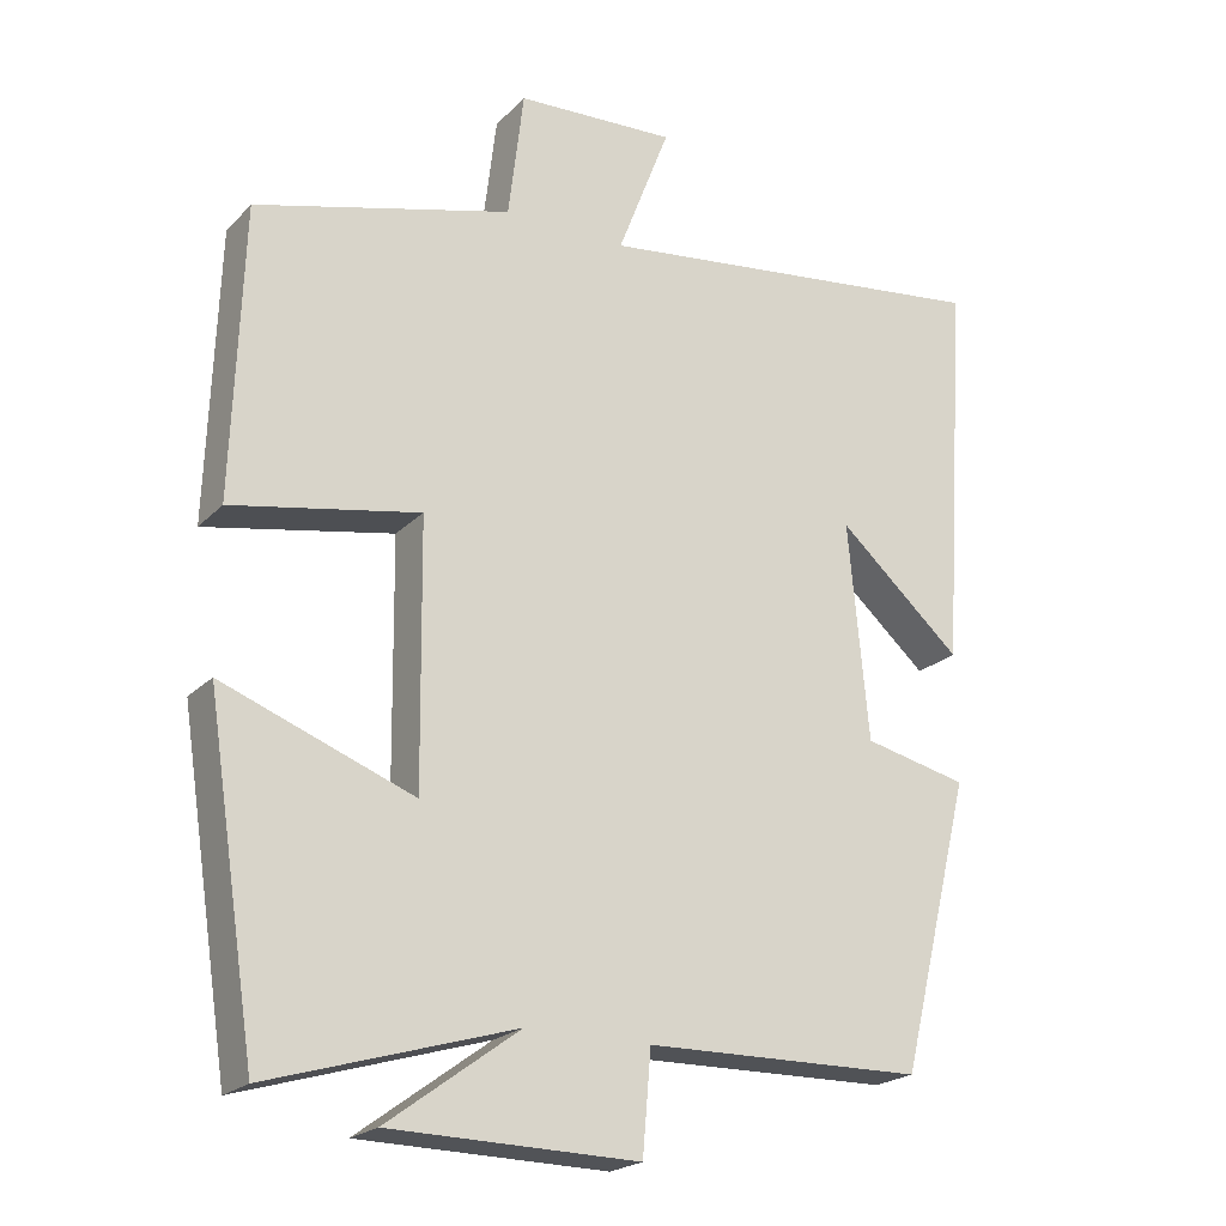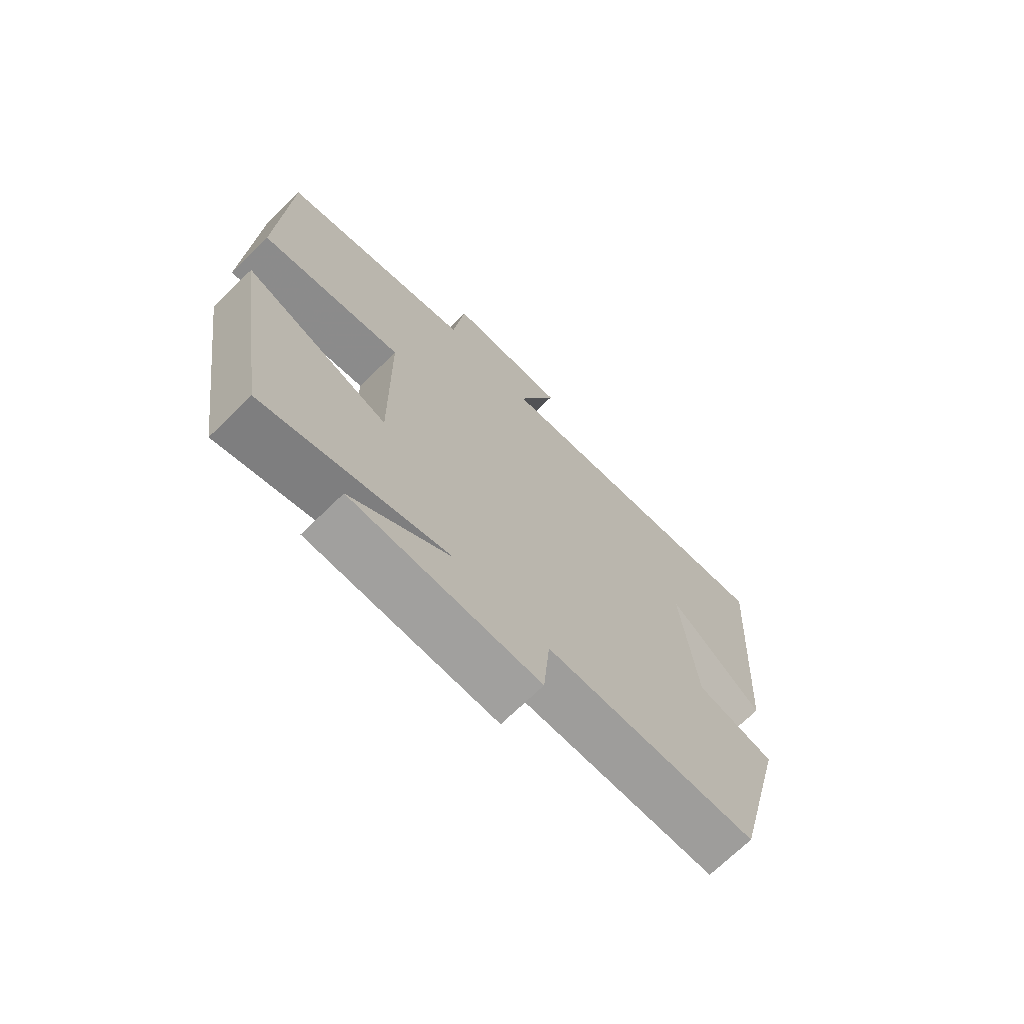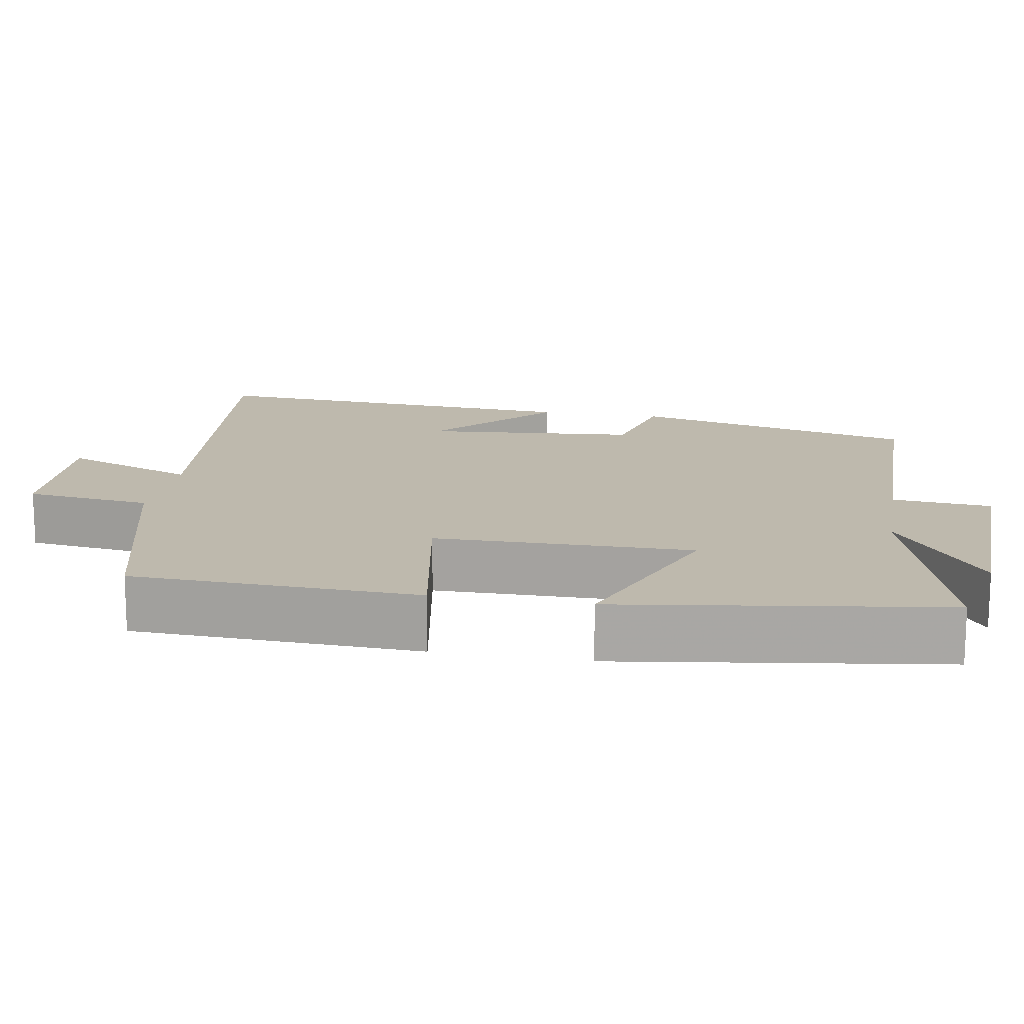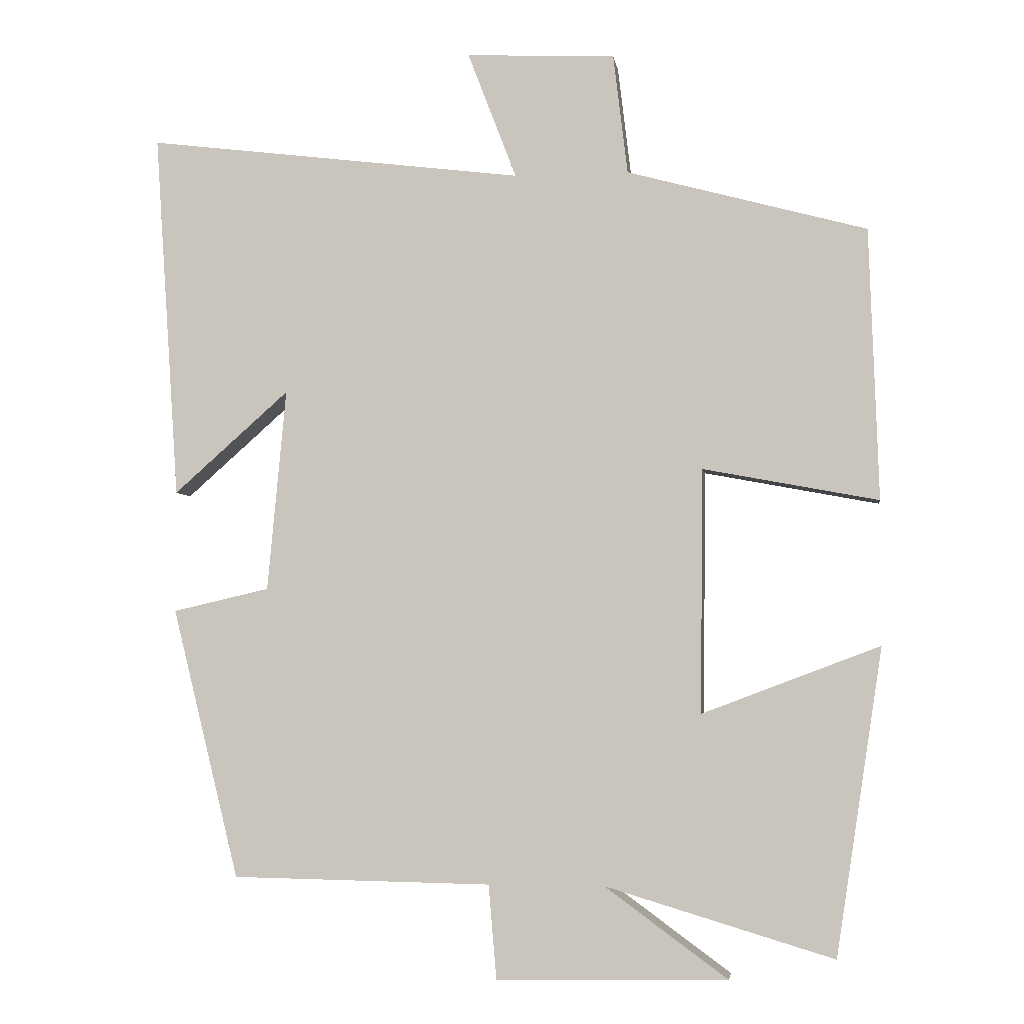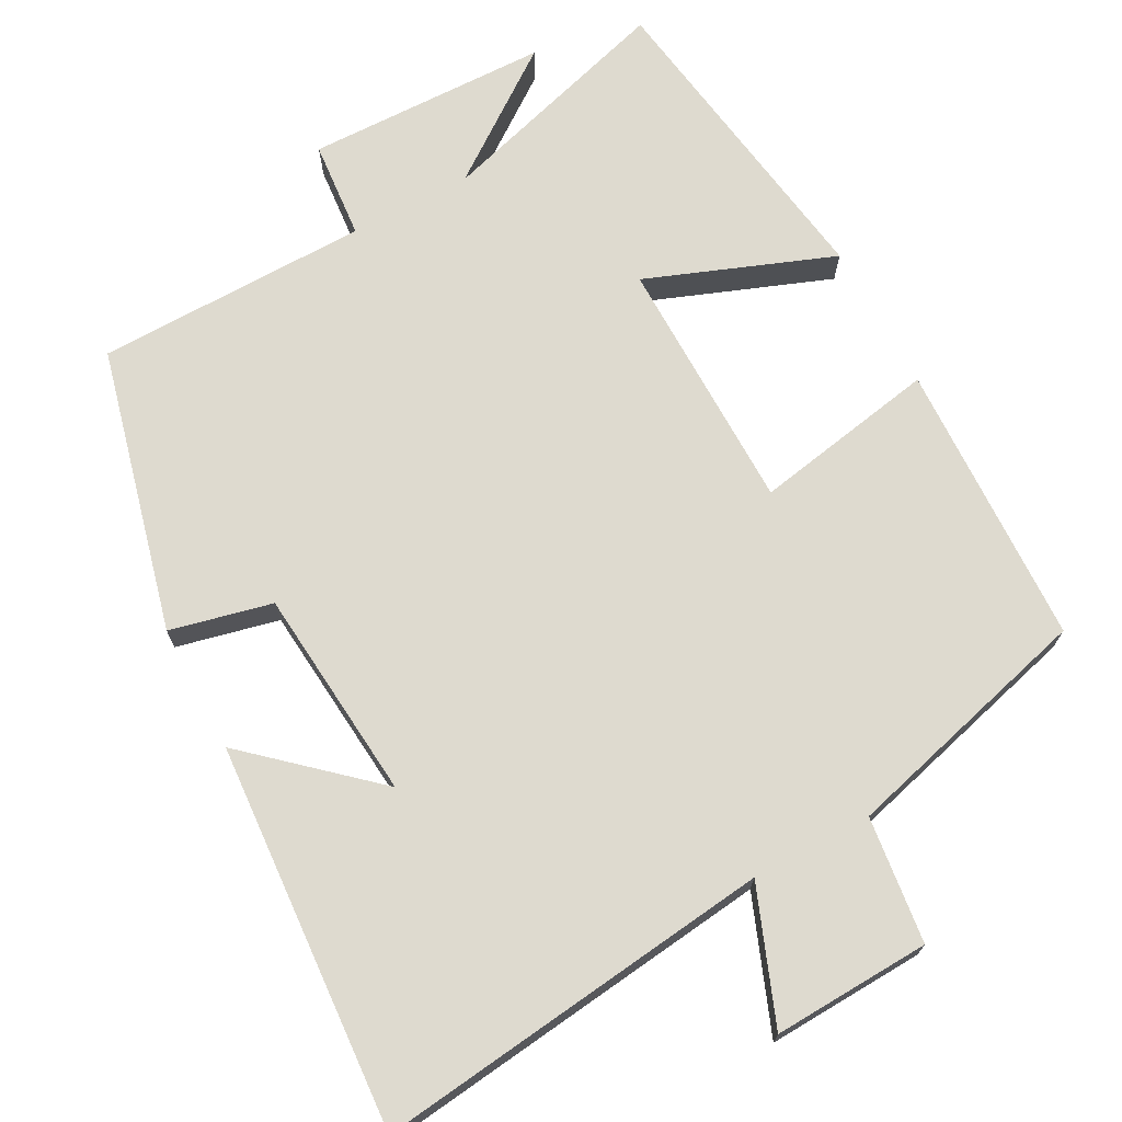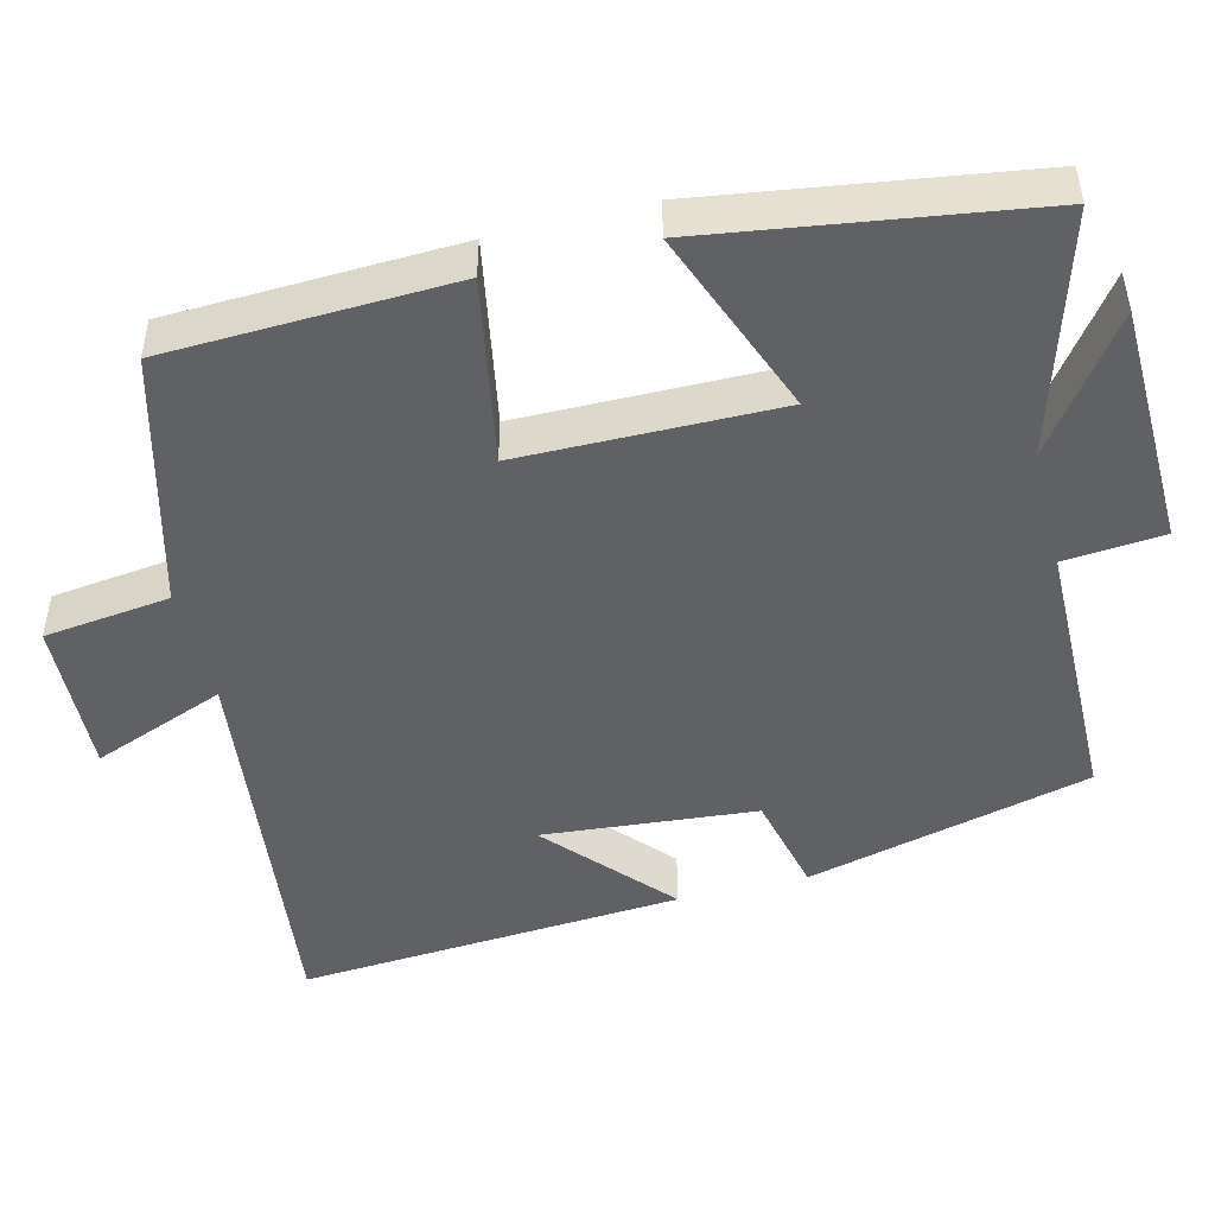
<metadata>
{"format":"obj","ext":"obj","renderer":"f3d","projection":"perspective","resolution":1024,"background":"white","views":[{"elev":-21.6,"azim":148.9,"up":"+Z"},{"elev":-71.2,"azim":134.3,"up":"+Z"},{"elev":15.1,"azim":100.2,"up":"+Y"},{"elev":-3.9,"azim":8.1,"up":"+Z"},{"elev":71.0,"azim":-28.1,"up":"+Y"},{"elev":-47.6,"azim":104.3,"up":"+Y"}]}
</metadata>
<code>
v 0.435 0.07 -0.595
v 0.117 0.07 -0.5
v 0.288 0.07 -0.625
v -0.034 0.07 -0.631
v -0.045 0.07 -0.5
v -0.407 0.07 -0.494
v -0.5 0.07 -0.117
v -0.365 0.07 -0.086
v -0.339 0.07 0.196
v -0.5 0.07 0.053
v -0.534 0.07 0.565
v -0.007 0.07 0.5
v -0.075 0.07 0.677
v 0.133 0.07 0.667
v 0.153 0.07 0.5
v 0.487 0.07 0.41
v 0.5 0.07 0.032
v 0.256 0.07 0.078
v 0.252 0.07 -0.262
v 0.5 0.07 -0.168
v 0.435 0 -0.595
v 0.117 0 -0.5
v 0.288 0 -0.625
v -0.034 0 -0.631
v -0.045 0 -0.5
v -0.407 0 -0.494
v -0.5 0 -0.117
v -0.365 0 -0.086
v -0.339 0 0.196
v -0.5 0 0.053
v -0.534 0 0.565
v -0.007 0 0.5
v -0.075 0 0.677
v 0.133 0 0.667
v 0.153 0 0.5
v 0.487 0 0.41
v 0.5 0 0.032
v 0.256 0 0.078
v 0.252 0 -0.262
v 0.5 0 -0.168
f 19 20 1 2
f 18 19 2
f 15 16 17 18
f 15 18 2
f 12 13 14 15
f 12 15 2
f 9 10 11 12
f 8 9 12 2
f 5 6 7 8
f 5 8 2
f 2 3 4 5
f 22 21 40 39
f 22 39 38
f 38 37 36 35
f 22 38 35
f 35 34 33 32
f 22 35 32
f 32 31 30 29
f 22 32 29 28
f 28 27 26 25
f 22 28 25
f 25 24 23 22
f 1 21 22 2
f 2 22 23 3
f 3 23 24 4
f 4 24 25 5
f 5 25 26 6
f 6 26 27 7
f 7 27 28 8
f 8 28 29 9
f 9 29 30 10
f 10 30 31 11
f 11 31 32 12
f 12 32 33 13
f 13 33 34 14
f 14 34 35 15
f 15 35 36 16
f 16 36 37 17
f 17 37 38 18
f 18 38 39 19
f 19 39 40 20
f 20 40 21 1

</code>
